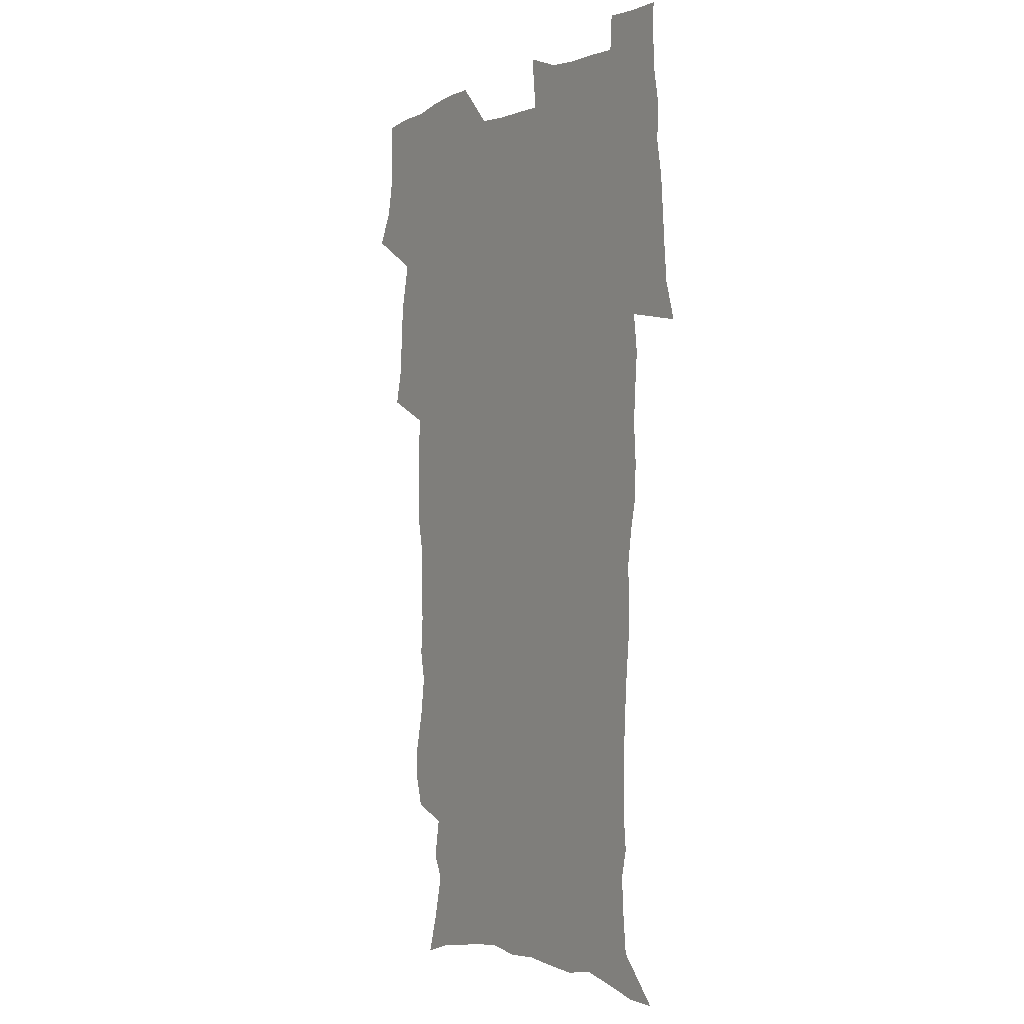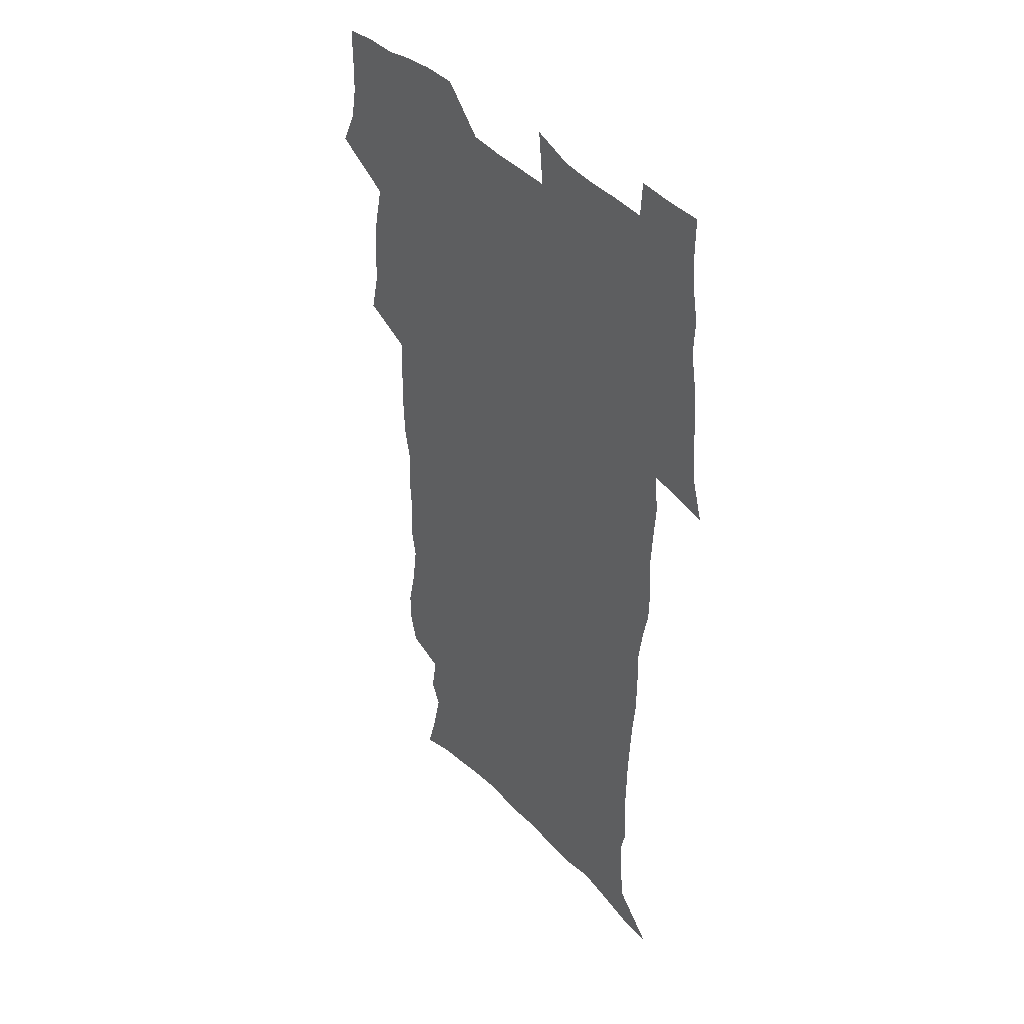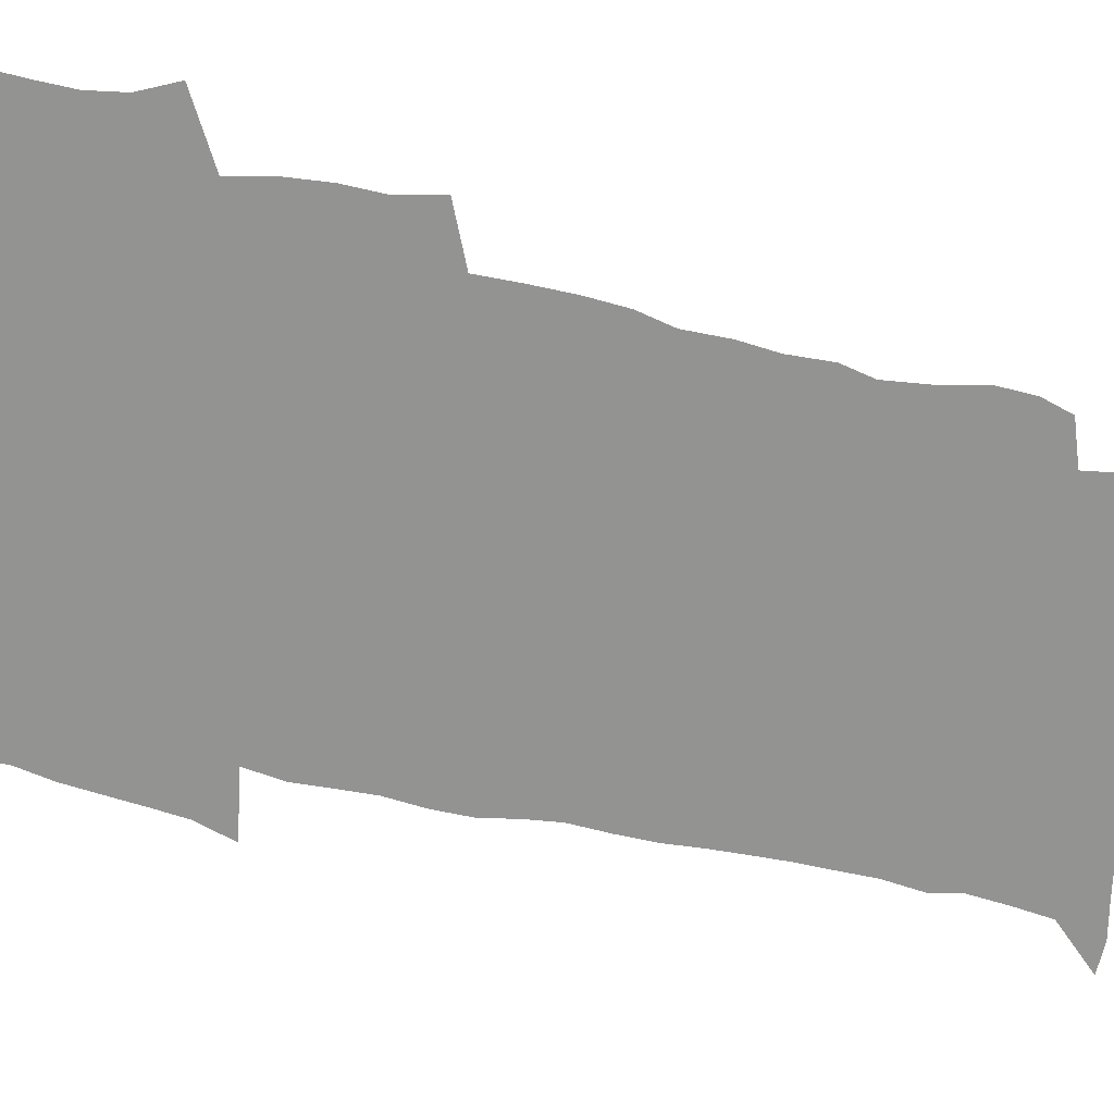
<metadata>
{"format":"obj","ext":"obj","renderer":"f3d","projection":"perspective","resolution":1024,"background":"white","views":[{"elev":-1.4,"azim":56.9,"up":"+Y"},{"elev":40.3,"azim":51.8,"up":"+Y"},{"elev":-66.6,"azim":-103.4,"up":"+Z"}]}
</metadata>
<code>
v 470.1 524.6 0
v 477.5 539.5 0
v 480.3 554.2 0
v 480.5 568.9 0
v 480.3 583.6 0
v 486.3 439.8 0
v 490.6 458.3 0
v 490.7 474.1 0
v 492.6 490.9 0
v 496.7 509.1 0
v 497.7 523.8 0
v 496.4 538.8 0
v 497 553.4 0
v 498.1 567.5 0
v 494.8 585.4 0
v 510.8 234.6 0
v 507.4 247 0
v 507.1 261.8 0
v 511.2 280.2 0
v 513.7 297.8 0
v 511.1 311.3 0
v 512.3 328.7 0
v 511.2 344.4 0
v 511.9 362.3 0
v 508.9 377.1 0
v 508.3 393.7 0
v 508.6 411.2 0
v 509.4 429.1 0
v 508 444.8 0
v 509.9 461.7 0
v 508 476.5 0
v 510.8 493.4 0
v 512.4 509 0
v 513 523.8 0
v 511 539 0
v 513.9 553.4 0
v 512.3 568.8 0
v 509.9 585.5 0
v 520.2 162.7 0
v 525.4 180 0
v 530.1 200.4 0
v 525.3 210.7 0
v 528.3 228 0
v 529.9 245.1 0
v 532.8 263.1 0
v 533 278.4 0
v 532.3 292.9 0
v 532.6 308.5 0
v 531.2 322.9 0
v 530.7 338.5 0
v 529.9 353.8 0
v 529.8 370.1 0
v 528.9 385.6 0
v 527.7 401 0
v 526.8 416.6 0
v 528 433.6 0
v 527 448.6 0
v 528 464.7 0
v 526.9 479.4 0
v 529.1 495.4 0
v 528 509.9 0
v 528.1 524.6 0
v 528.9 539.1 0
v 528.5 553.8 0
v 526.7 570 0
v 524.1 588.1 0
v 537 168.1 0
v 536.5 179.3 0
v 544.7 206.1 0
v 544.3 220.4 0
v 545 236.1 0
v 547.9 254.2 0
v 548.5 269.7 0
v 548.6 284.8 0
v 549 300.4 0
v 547.7 314.3 0
v 546.7 328.8 0
v 548.6 347 0
v 546.9 360.3 0
v 546.2 375.5 0
v 545.7 390.8 0
v 544.5 405.5 0
v 544 420.8 0
v 543 435.5 0
v 543.6 451.3 0
v 543.9 466.6 0
v 544.1 481.5 0
v 544.3 496.2 0
v 544.2 510.5 0
v 544.9 524.8 0
v 544.5 538.9 0
v 544.3 552.7 0
v 541.2 570.9 0
v 538.5 589.5 0
v 550 170.1 0
v 555 190 0
v 559 210.4 0
v 561.1 228 0
v 563 245.2 0
v 563.3 260.1 0
v 562.9 274.3 0
v 563.1 289.5 0
v 562.6 303.8 0
v 562 318.3 0
v 561.7 333.5 0
v 561.2 347.7 0
v 561.5 363.9 0
v 561.1 378.9 0
v 560.2 393.3 0
v 560.8 409.5 0
v 559.9 423.7 0
v 559.5 438.5 0
v 559.2 453.3 0
v 559.6 468.3 0
v 559.8 482.8 0
v 559.6 496.9 0
v 559.5 511 0
v 559.4 525 0
v 559.3 538.9 0
v 558.4 553.3 0
v 556.2 570.2 0
v 553.2 589.5 0
v 565 172.8 0
v 569.9 192.8 0
v 574.3 216 0
v 575.5 232.2 0
v 576 247.4 0
v 576.5 262.6 0
v 576.7 277.8 0
v 576.2 291.7 0
v 575.9 306.1 0
v 576 321.5 0
v 576 336.6 0
v 575.9 351.4 0
v 576.4 367.7 0
v 575.5 381.6 0
v 574.2 395.1 0
v 574.6 410.6 0
v 573.9 424.6 0
v 574.6 440.7 0
v 574.2 454.8 0
v 574 469.1 0
v 574 483.3 0
v 573.8 497.3 0
v 573.9 511.4 0
v 574 525.3 0
v 573.9 538.9 0
v 572.6 554 0
v 570.5 571 0
v 580.7 174.5 0
v 582.8 189.2 0
v 587 215.4 0
v 588.7 234.5 0
v 589.4 250.1 0
v 589.1 263.1 0
v 589.6 279.4 0
v 589.3 293.3 0
v 589.2 308.2 0
v 589.5 324.1 0
v 589.3 338 0
v 588.9 350.7 0
v 589.5 369 0
v 589.6 384 0
v 588.7 397.4 0
v 588.4 411.6 0
v 587.5 424.9 0
v 588.3 441.2 0
v 588.3 455.6 0
v 588.2 469.7 0
v 588.2 483.8 0
v 588.3 497.9 0
v 588.4 511.8 0
v 588 525.6 0
v 587.8 539.3 0
v 587.1 554 0
v 585.8 569.9 0
v 595.4 172.5 0
v 598.4 194.4 0
v 600.4 215.9 0
v 601.5 235.2 0
v 601.9 250.4 0
v 601.7 263.5 0
v 602.3 280.3 0
v 602.2 294.3 0
v 602.3 309.8 0
v 602.3 323.7 0
v 602.4 338 0
v 602.7 353.4 0
v 602.6 368.1 0
v 602.6 384.7 0
v 602.5 398.3 0
v 602.2 412.6 0
v 602 426.8 0
v 602.2 441.3 0
v 602.3 456.3 0
v 602.4 470.5 0
v 602.2 484.2 0
v 602.4 498.4 0
v 602.5 512.2 0
v 602.2 525.8 0
v 601.7 540.1 0
v 601.4 554.2 0
v 600.5 569.7 0
v 611.4 173.8 0
v 613 197.1 0
v 613.6 214.8 0
v 614.2 234.3 0
v 614.4 250.9 0
v 614.7 265.2 0
v 615.1 279.3 0
v 615.2 295.4 0
v 615.1 309.8 0
v 615.2 324.9 0
v 615.4 337 0
v 616 355.1 0
v 615.9 369.3 0
v 616.1 383.3 0
v 615.9 398.6 0
v 615.9 412.5 0
v 615.9 427.5 0
v 616 441.3 0
v 616 456.8 0
v 616.1 470.4 0
v 616.1 484.3 0
v 616.2 498.3 0
v 616.1 512.3 0
v 616.1 526 0
v 616.1 539.7 0
v 615.7 554.4 0
v 615.2 569.4 0
v 612.8 592.4 0
v 627 172.7 0
v 627.1 197 0
v 627.1 216.7 0
v 627.2 233.1 0
v 627.4 248.7 0
v 627.4 263.6 0
v 628.4 277.2 0
v 627.9 295.6 0
v 628 309.9 0
v 628.4 323.9 0
v 628.9 340.1 0
v 628.9 355.1 0
v 629.1 369.2 0
v 629.4 383.3 0
v 629.4 398.2 0
v 629.6 412.6 0
v 629.9 426.7 0
v 629.9 441.5 0
v 630 455.9 0
v 629.9 470.3 0
v 629.9 484.2 0
v 630.4 498 0
v 630 512.3 0
v 630.2 526.1 0
v 630.1 540 0
v 630 554.3 0
v 629.8 570.2 0
v 630.5 586.1 0
v 642.6 171.9 0
v 641.5 194.6 0
v 640.3 215.6 0
v 640 232.6 0
v 640.7 246.3 0
v 641.6 259.4 0
v 641.3 277 0
v 641.3 292.5 0
v 641 308.4 0
v 642 321.7 0
v 641.8 338.9 0
v 642.2 353.5 0
v 642.4 368.2 0
v 643 382.3 0
v 643.6 396.6 0
v 643.7 411.4 0
v 643.7 426.3 0
v 644.1 440.5 0
v 644.2 455.1 0
v 644.2 469.6 0
v 644.5 483.7 0
v 644.4 498 0
v 644.9 511.9 0
v 644.3 526.3 0
v 644.3 540.2 0
v 644.5 554.6 0
v 644.7 570.5 0
v 645.5 584.8 0
v 657.4 174.9 0
v 655.9 192.9 0
v 654 213.1 0
v 653.6 229.5 0
v 654 244.3 0
v 653.9 260.3 0
v 655 273.9 0
v 654.5 290.4 0
v 655.1 305 0
v 654.9 321.1 0
v 656 335.3 0
v 656.6 350 0
v 656.7 365.3 0
v 656.7 380.7 0
v 657.9 394.7 0
v 658.2 409.7 0
v 658.3 424.7 0
v 658.5 439.4 0
v 658.7 454.1 0
v 659 468.6 0
v 659.1 483.1 0
v 658.4 497.8 0
v 659 511.8 0
v 658.9 526.1 0
v 659.1 540.4 0
v 659.1 554.8 0
v 659.5 569.6 0
v 660.2 584.6 0
v 673 171.7 0
v 672 187.5 0
v 669.5 207.3 0
v 668.4 224.3 0
v 668.6 239.6 0
v 668.6 255.2 0
v 668.9 270.1 0
v 668.6 286.1 0
v 669.2 301.1 0
v 669 317.2 0
v 670 331.8 0
v 670.8 346.6 0
v 671.1 362.1 0
v 672.6 376.3 0
v 675 390.2 0
v 673.8 406.7 0
v 674.7 421.5 0
v 674.2 437.2 0
v 675 451.9 0
v 674.9 467 0
v 675.2 481.7 0
v 674.8 496.6 0
v 673.7 511.5 0
v 674.7 525.7 0
v 673.2 540.7 0
v 673.6 554.5 0
v 674.1 568.5 0
v 674.9 583.8 0
v 675.9 598.8 0
v 689.1 168 0
v 685.5 187.3 0
v 683.9 203.7 0
v 682.9 219.8 0
v 685.6 232.1 0
v 684.1 249 0
v 684.4 263.8 0
v 684.7 279.1 0
v 685.5 294 0
v 686.5 309 0
v 687.9 323.7 0
v 688.2 339.5 0
v 687.8 356.2 0
v 689.8 370.7 0
v 692.8 384.8 0
v 693.2 400.7 0
v 692.1 417.6 0
v 693.1 433 0
v 694.2 448.3 0
v 692.2 464.8 0
v 693.3 479.4 0
v 694.3 494.1 0
v 691.6 509.9 0
v 691.7 524.5 0
v 689.8 539.8 0
v 688.9 554.2 0
v 688.5 568.4 0
v 689.9 582.9 0
v 690.9 597.8 0
v 703.1 167.8 0
v 720.2 459.7 0
v 715.4 476.4 0
v 714.1 491.6 0
v 713 506.9 0
v 711.8 522.2 0
v 709.1 538.1 0
v 710 552.9 0
v 707.2 568.3 0
v 706.4 583.1 0
v 706.6 597.8 0
f 10 11 1
f 1 11 2
f 11 12 2
f 2 12 3
f 12 13 3
f 3 13 4
f 13 14 4
f 4 14 5
f 14 15 5
f 28 29 6
f 6 29 7
f 29 30 7
f 7 30 8
f 30 31 8
f 8 31 9
f 31 32 9
f 9 32 10
f 32 33 10
f 10 33 11
f 33 34 11
f 11 34 12
f 34 35 12
f 12 35 13
f 35 36 13
f 13 36 14
f 36 37 14
f 14 37 15
f 37 38 15
f 43 44 16
f 16 44 17
f 44 45 17
f 17 45 18
f 45 46 18
f 18 46 19
f 46 47 19
f 19 47 20
f 47 48 20
f 20 48 21
f 48 49 21
f 21 49 22
f 49 50 22
f 22 50 23
f 50 51 23
f 23 51 24
f 51 52 24
f 24 52 25
f 52 53 25
f 25 53 26
f 53 54 26
f 26 54 27
f 54 55 27
f 27 55 28
f 55 56 28
f 28 56 29
f 56 57 29
f 29 57 30
f 57 58 30
f 30 58 31
f 58 59 31
f 31 59 32
f 59 60 32
f 32 60 33
f 60 61 33
f 33 61 34
f 61 62 34
f 34 62 35
f 62 63 35
f 35 63 36
f 63 64 36
f 36 64 37
f 64 65 37
f 37 65 38
f 65 66 38
f 39 67 40
f 67 68 40
f 40 68 41
f 68 69 41
f 41 69 42
f 69 70 42
f 42 70 43
f 70 71 43
f 43 71 44
f 71 72 44
f 44 72 45
f 72 73 45
f 45 73 46
f 73 74 46
f 46 74 47
f 74 75 47
f 47 75 48
f 75 76 48
f 48 76 49
f 76 77 49
f 49 77 50
f 77 78 50
f 50 78 51
f 78 79 51
f 51 79 52
f 79 80 52
f 52 80 53
f 80 81 53
f 53 81 54
f 81 82 54
f 54 82 55
f 82 83 55
f 55 83 56
f 83 84 56
f 56 84 57
f 84 85 57
f 57 85 58
f 85 86 58
f 58 86 59
f 86 87 59
f 59 87 60
f 87 88 60
f 60 88 61
f 88 89 61
f 61 89 62
f 89 90 62
f 62 90 63
f 90 91 63
f 63 91 64
f 91 92 64
f 64 92 65
f 92 93 65
f 65 93 66
f 93 94 66
f 67 95 68
f 95 96 68
f 68 96 69
f 96 97 69
f 69 97 70
f 97 98 70
f 70 98 71
f 98 99 71
f 71 99 72
f 99 100 72
f 72 100 73
f 100 101 73
f 73 101 74
f 101 102 74
f 74 102 75
f 102 103 75
f 75 103 76
f 103 104 76
f 76 104 77
f 104 105 77
f 77 105 78
f 105 106 78
f 78 106 79
f 106 107 79
f 79 107 80
f 107 108 80
f 80 108 81
f 108 109 81
f 81 109 82
f 109 110 82
f 82 110 83
f 110 111 83
f 83 111 84
f 111 112 84
f 84 112 85
f 112 113 85
f 85 113 86
f 113 114 86
f 86 114 87
f 114 115 87
f 87 115 88
f 115 116 88
f 88 116 89
f 116 117 89
f 89 117 90
f 117 118 90
f 90 118 91
f 118 119 91
f 91 119 92
f 119 120 92
f 92 120 93
f 120 121 93
f 93 121 94
f 121 122 94
f 95 123 96
f 123 124 96
f 96 124 97
f 124 125 97
f 97 125 98
f 125 126 98
f 98 126 99
f 126 127 99
f 99 127 100
f 127 128 100
f 100 128 101
f 128 129 101
f 101 129 102
f 129 130 102
f 102 130 103
f 130 131 103
f 103 131 104
f 131 132 104
f 104 132 105
f 132 133 105
f 105 133 106
f 133 134 106
f 106 134 107
f 134 135 107
f 107 135 108
f 135 136 108
f 108 136 109
f 136 137 109
f 109 137 110
f 137 138 110
f 110 138 111
f 138 139 111
f 111 139 112
f 139 140 112
f 112 140 113
f 140 141 113
f 113 141 114
f 141 142 114
f 114 142 115
f 142 143 115
f 115 143 116
f 143 144 116
f 116 144 117
f 144 145 117
f 117 145 118
f 145 146 118
f 118 146 119
f 146 147 119
f 119 147 120
f 147 148 120
f 120 148 121
f 148 149 121
f 121 149 122
f 123 150 124
f 150 151 124
f 124 151 125
f 151 152 125
f 125 152 126
f 152 153 126
f 126 153 127
f 153 154 127
f 127 154 128
f 154 155 128
f 128 155 129
f 155 156 129
f 129 156 130
f 156 157 130
f 130 157 131
f 157 158 131
f 131 158 132
f 158 159 132
f 132 159 133
f 159 160 133
f 133 160 134
f 160 161 134
f 134 161 135
f 161 162 135
f 135 162 136
f 162 163 136
f 136 163 137
f 163 164 137
f 137 164 138
f 164 165 138
f 138 165 139
f 165 166 139
f 139 166 140
f 166 167 140
f 140 167 141
f 167 168 141
f 141 168 142
f 168 169 142
f 142 169 143
f 169 170 143
f 143 170 144
f 170 171 144
f 144 171 145
f 171 172 145
f 145 172 146
f 172 173 146
f 146 173 147
f 173 174 147
f 147 174 148
f 174 175 148
f 148 175 149
f 175 176 149
f 150 177 151
f 177 178 151
f 151 178 152
f 178 179 152
f 152 179 153
f 179 180 153
f 153 180 154
f 180 181 154
f 154 181 155
f 181 182 155
f 155 182 156
f 182 183 156
f 156 183 157
f 183 184 157
f 157 184 158
f 184 185 158
f 158 185 159
f 185 186 159
f 159 186 160
f 186 187 160
f 160 187 161
f 187 188 161
f 161 188 162
f 188 189 162
f 162 189 163
f 189 190 163
f 163 190 164
f 190 191 164
f 164 191 165
f 191 192 165
f 165 192 166
f 192 193 166
f 166 193 167
f 193 194 167
f 167 194 168
f 194 195 168
f 168 195 169
f 195 196 169
f 169 196 170
f 196 197 170
f 170 197 171
f 197 198 171
f 171 198 172
f 198 199 172
f 172 199 173
f 199 200 173
f 173 200 174
f 200 201 174
f 174 201 175
f 201 202 175
f 175 202 176
f 202 203 176
f 177 204 178
f 204 205 178
f 178 205 179
f 205 206 179
f 179 206 180
f 206 207 180
f 180 207 181
f 207 208 181
f 181 208 182
f 208 209 182
f 182 209 183
f 209 210 183
f 183 210 184
f 210 211 184
f 184 211 185
f 211 212 185
f 185 212 186
f 212 213 186
f 186 213 187
f 213 214 187
f 187 214 188
f 214 215 188
f 188 215 189
f 215 216 189
f 189 216 190
f 216 217 190
f 190 217 191
f 217 218 191
f 191 218 192
f 218 219 192
f 192 219 193
f 219 220 193
f 193 220 194
f 220 221 194
f 194 221 195
f 221 222 195
f 195 222 196
f 222 223 196
f 196 223 197
f 223 224 197
f 197 224 198
f 224 225 198
f 198 225 199
f 225 226 199
f 199 226 200
f 226 227 200
f 200 227 201
f 227 228 201
f 201 228 202
f 228 229 202
f 202 229 203
f 229 230 203
f 204 232 205
f 232 233 205
f 205 233 206
f 233 234 206
f 206 234 207
f 234 235 207
f 207 235 208
f 235 236 208
f 208 236 209
f 236 237 209
f 209 237 210
f 237 238 210
f 210 238 211
f 238 239 211
f 211 239 212
f 239 240 212
f 212 240 213
f 240 241 213
f 213 241 214
f 241 242 214
f 214 242 215
f 242 243 215
f 215 243 216
f 243 244 216
f 216 244 217
f 244 245 217
f 217 245 218
f 245 246 218
f 218 246 219
f 246 247 219
f 219 247 220
f 247 248 220
f 220 248 221
f 248 249 221
f 221 249 222
f 249 250 222
f 222 250 223
f 250 251 223
f 223 251 224
f 251 252 224
f 224 252 225
f 252 253 225
f 225 253 226
f 253 254 226
f 226 254 227
f 254 255 227
f 227 255 228
f 255 256 228
f 228 256 229
f 256 257 229
f 229 257 230
f 257 258 230
f 230 258 231
f 258 259 231
f 232 260 233
f 260 261 233
f 233 261 234
f 261 262 234
f 234 262 235
f 262 263 235
f 235 263 236
f 263 264 236
f 236 264 237
f 264 265 237
f 237 265 238
f 265 266 238
f 238 266 239
f 266 267 239
f 239 267 240
f 267 268 240
f 240 268 241
f 268 269 241
f 241 269 242
f 269 270 242
f 242 270 243
f 270 271 243
f 243 271 244
f 271 272 244
f 244 272 245
f 272 273 245
f 245 273 246
f 273 274 246
f 246 274 247
f 274 275 247
f 247 275 248
f 275 276 248
f 248 276 249
f 276 277 249
f 249 277 250
f 277 278 250
f 250 278 251
f 278 279 251
f 251 279 252
f 279 280 252
f 252 280 253
f 280 281 253
f 253 281 254
f 281 282 254
f 254 282 255
f 282 283 255
f 255 283 256
f 283 284 256
f 256 284 257
f 284 285 257
f 257 285 258
f 285 286 258
f 258 286 259
f 286 287 259
f 260 288 261
f 288 289 261
f 261 289 262
f 289 290 262
f 262 290 263
f 290 291 263
f 263 291 264
f 291 292 264
f 264 292 265
f 292 293 265
f 265 293 266
f 293 294 266
f 266 294 267
f 294 295 267
f 267 295 268
f 295 296 268
f 268 296 269
f 296 297 269
f 269 297 270
f 297 298 270
f 270 298 271
f 298 299 271
f 271 299 272
f 299 300 272
f 272 300 273
f 300 301 273
f 273 301 274
f 301 302 274
f 274 302 275
f 302 303 275
f 275 303 276
f 303 304 276
f 276 304 277
f 304 305 277
f 277 305 278
f 305 306 278
f 278 306 279
f 306 307 279
f 279 307 280
f 307 308 280
f 280 308 281
f 308 309 281
f 281 309 282
f 309 310 282
f 282 310 283
f 310 311 283
f 283 311 284
f 311 312 284
f 284 312 285
f 312 313 285
f 285 313 286
f 313 314 286
f 286 314 287
f 314 315 287
f 288 316 289
f 316 317 289
f 289 317 290
f 317 318 290
f 290 318 291
f 318 319 291
f 291 319 292
f 319 320 292
f 292 320 293
f 320 321 293
f 293 321 294
f 321 322 294
f 294 322 295
f 322 323 295
f 295 323 296
f 323 324 296
f 296 324 297
f 324 325 297
f 297 325 298
f 325 326 298
f 298 326 299
f 326 327 299
f 299 327 300
f 327 328 300
f 300 328 301
f 328 329 301
f 301 329 302
f 329 330 302
f 302 330 303
f 330 331 303
f 303 331 304
f 331 332 304
f 304 332 305
f 332 333 305
f 305 333 306
f 333 334 306
f 306 334 307
f 334 335 307
f 307 335 308
f 335 336 308
f 308 336 309
f 336 337 309
f 309 337 310
f 337 338 310
f 310 338 311
f 338 339 311
f 311 339 312
f 339 340 312
f 312 340 313
f 340 341 313
f 313 341 314
f 341 342 314
f 314 342 315
f 342 343 315
f 316 345 317
f 345 346 317
f 317 346 318
f 346 347 318
f 318 347 319
f 347 348 319
f 319 348 320
f 348 349 320
f 320 349 321
f 349 350 321
f 321 350 322
f 350 351 322
f 322 351 323
f 351 352 323
f 323 352 324
f 352 353 324
f 324 353 325
f 353 354 325
f 325 354 326
f 354 355 326
f 326 355 327
f 355 356 327
f 327 356 328
f 356 357 328
f 328 357 329
f 357 358 329
f 329 358 330
f 358 359 330
f 330 359 331
f 359 360 331
f 331 360 332
f 360 361 332
f 332 361 333
f 361 362 333
f 333 362 334
f 362 363 334
f 334 363 335
f 363 364 335
f 335 364 336
f 364 365 336
f 336 365 337
f 365 366 337
f 337 366 338
f 366 367 338
f 338 367 339
f 367 368 339
f 339 368 340
f 368 369 340
f 340 369 341
f 369 370 341
f 341 370 342
f 370 371 342
f 342 371 343
f 371 372 343
f 343 372 344
f 372 373 344
f 345 374 346
f 364 375 365
f 375 376 365
f 365 376 366
f 376 377 366
f 366 377 367
f 377 378 367
f 367 378 368
f 378 379 368
f 368 379 369
f 379 380 369
f 369 380 370
f 380 381 370
f 370 381 371
f 381 382 371
f 371 382 372
f 382 383 372
f 372 383 373
f 383 384 373

</code>
